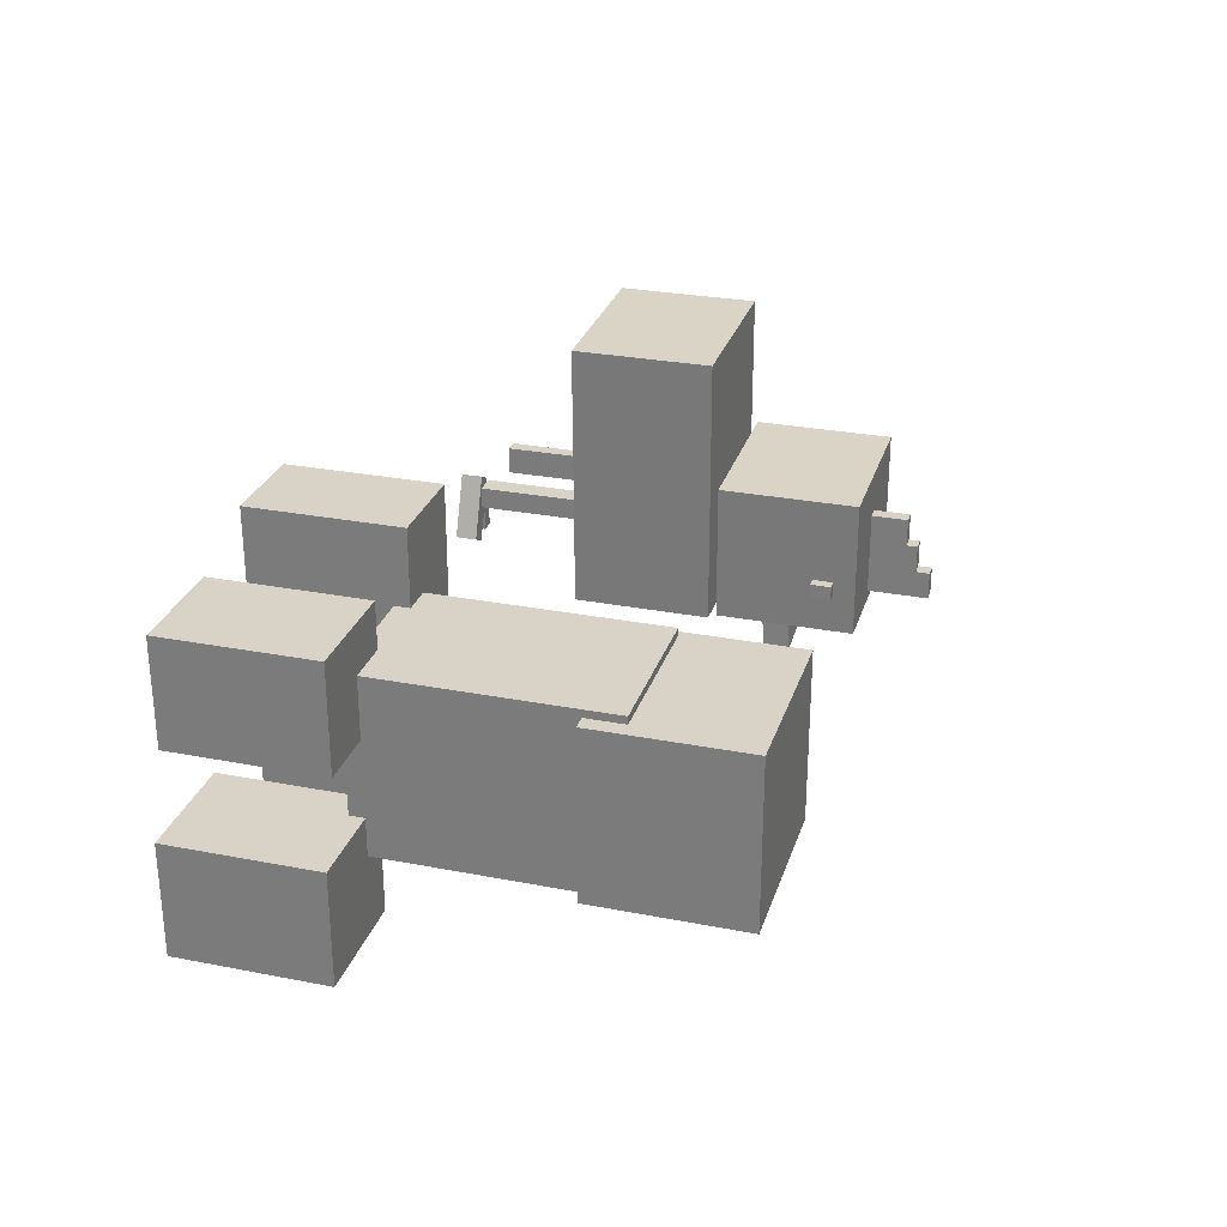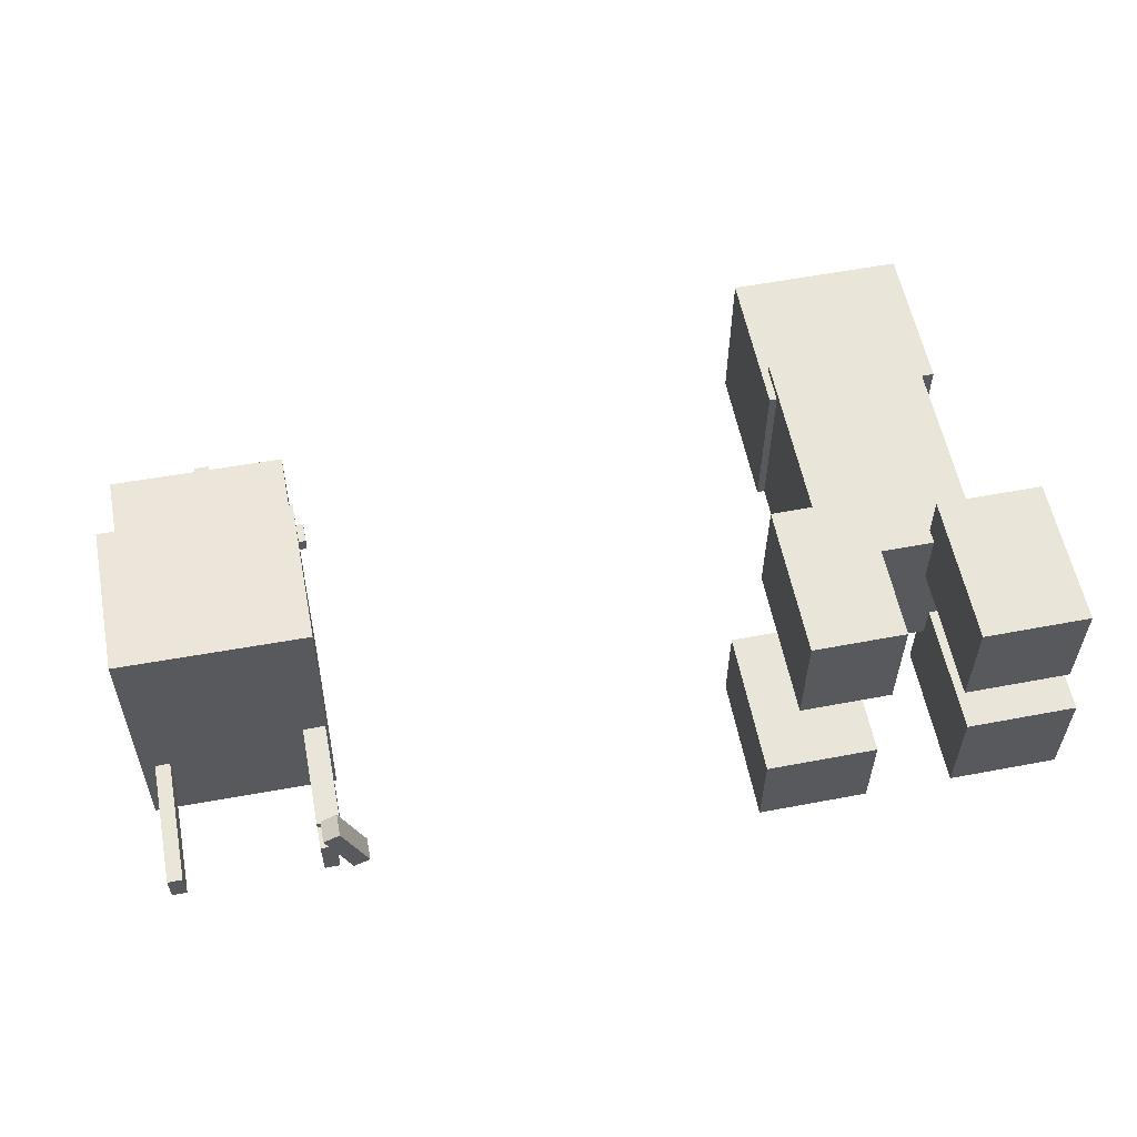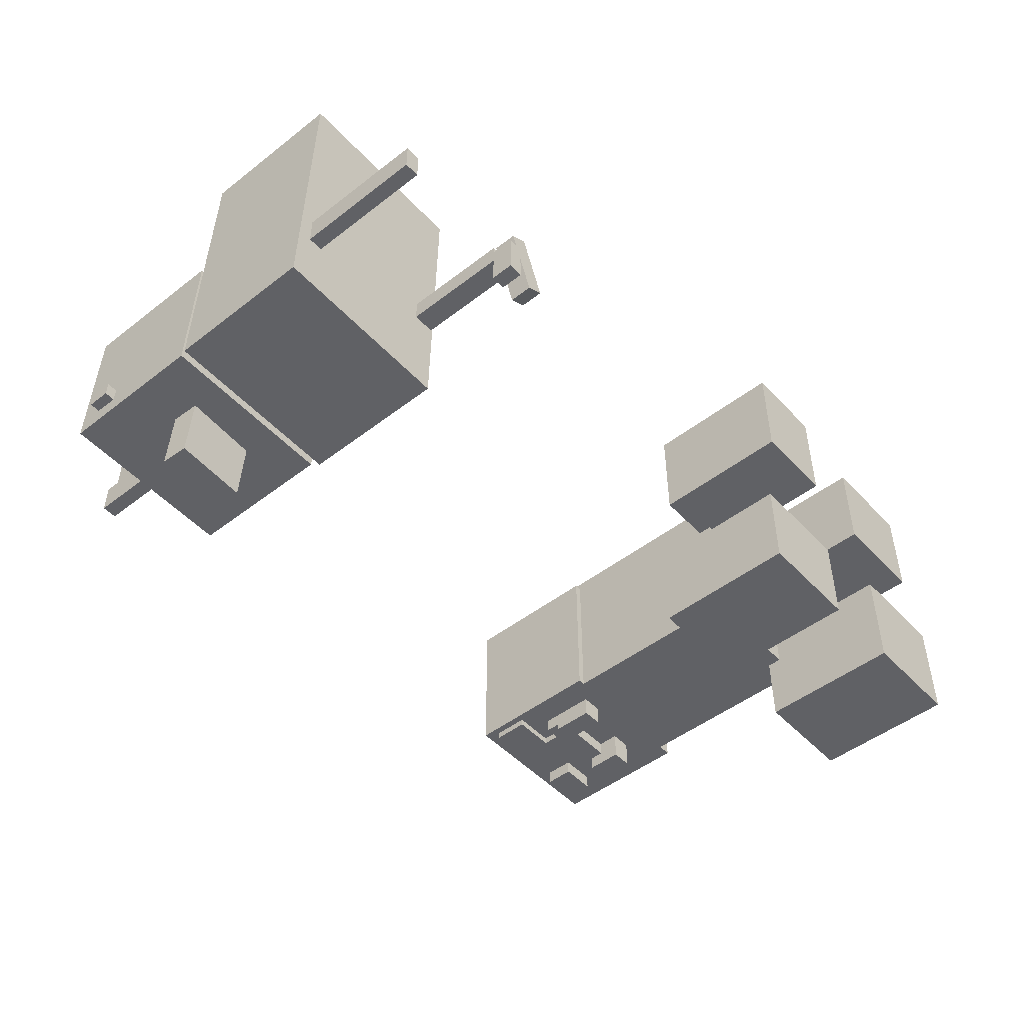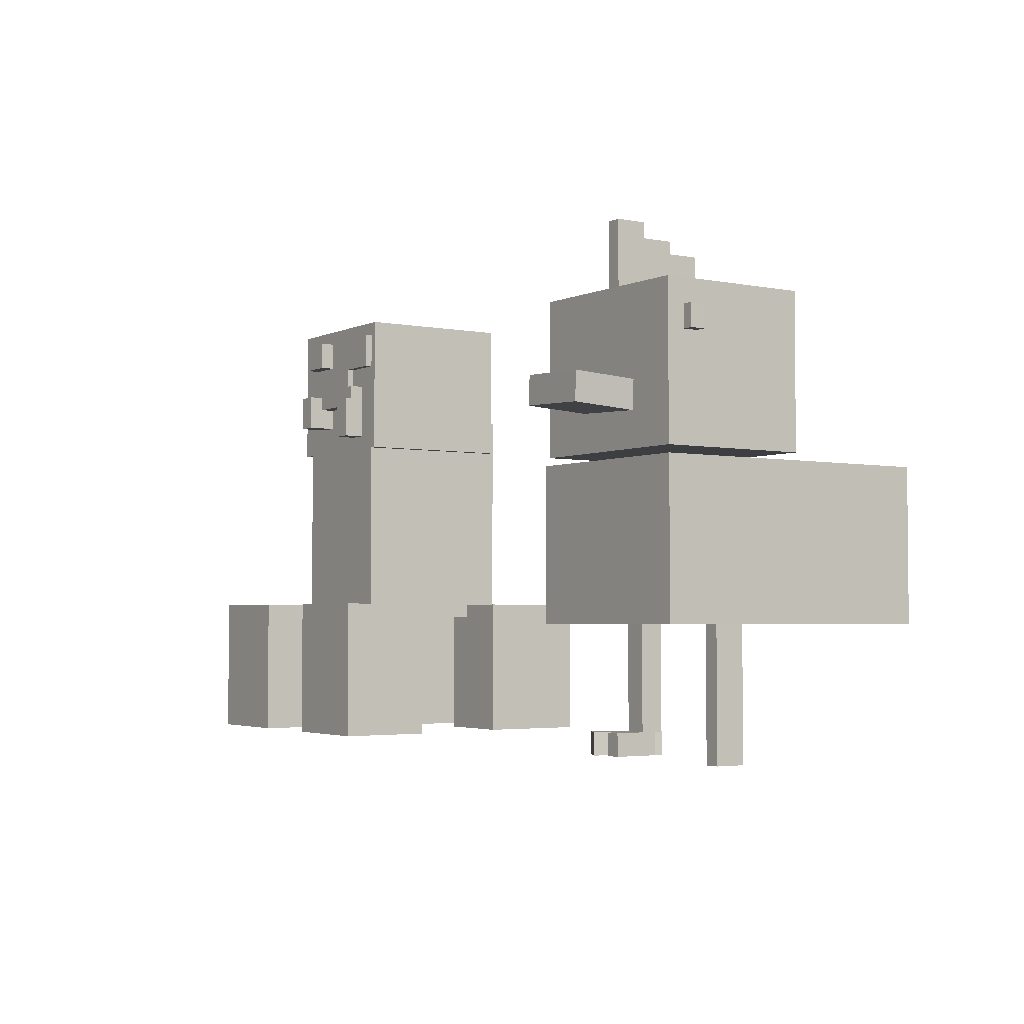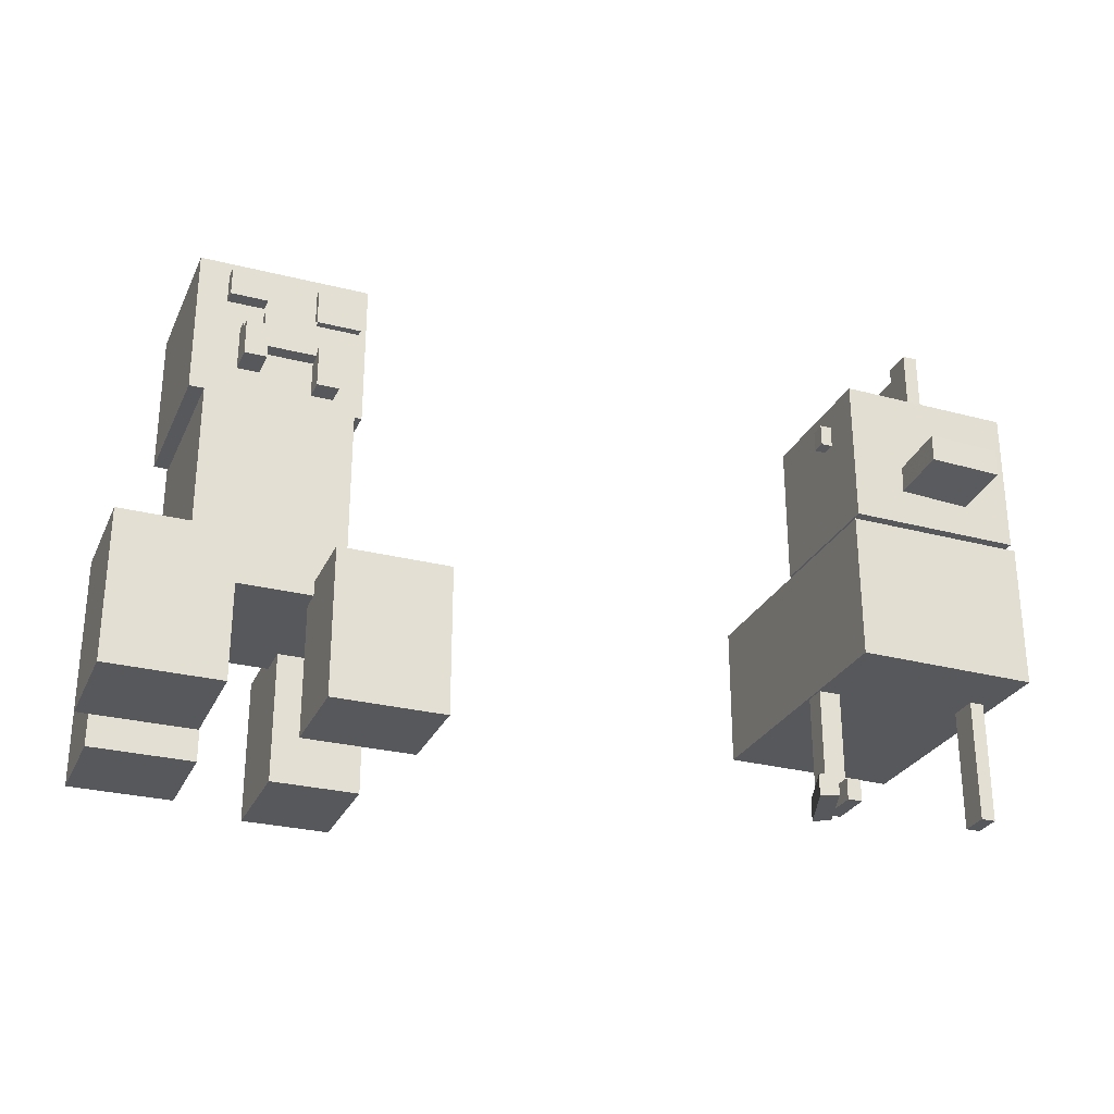
<metadata>
{"format":"obj","ext":"obj","renderer":"f3d","projection":"perspective","resolution":1024,"background":"white","views":[{"elev":28.0,"azim":-73.6,"up":"+Y"},{"elev":57.7,"azim":168.9,"up":"+Y"},{"elev":-48.6,"azim":130.8,"up":"+Y"},{"elev":-3.2,"azim":56.7,"up":"+Z"},{"elev":-28.1,"azim":-21.0,"up":"+Z"}]}
</metadata>
<code>
v 49 -26.83 0
v 49 -26.83 3
v 65 -34 58
v 65 -34 66.85
v 65 -26 63.25
v 65 -26 64.85
v 65 -30 64.85
v 65 -30 66.85
v 65 -22 58
v 65 -22 63.25
v 73 -27 0
v 73 -27 17
v 73 -23 0
v 73 -23 17
v -18 -26 55
v -18 -26 53
v -18 -27 47
v -18 -27 53
v -18 -24 47
v -18 -24 55
v -43 -9 0
v -43 -9 20
v -43 5 0
v -43 5 20
v -35 -9 20
v -35 -9 18
v -35 -1 20
v -35 -1 50
v -35 -2 45
v -35 -2 50
v -35 -19 20
v -35 -19 18
v -35 -24 45
v -35 -24 20
v -19 -34 0
v -19 -34 20
v -19 -1 20
v -19 -1 18
v -19 -21 0
v -19 -21 18
v -19 -6 0
v -19 -6 18
v -19 -24 20
v -19 -24 18
v -19 9 0
v -19 9 20
v 55 -27 0
v 55 -27 3
v 55 -20 3
v 55 -20 17
v 55 -21 0
v 55 -21 3
v 55 -23 3
v 55 -23 17
v 63 -34 58
v 63 -34 66.85
v 63 -26 63.25
v 63 -26 64.85
v 63 -30 64.85
v 63 -30 66.85
v 63 -22 58
v 63 -22 63.25
v -28 -25 55
v -28 -25 58
v -28 -26 63
v -28 -26 54
v -28 -26 52
v -28 -26 59
v -28 -28 49
v -28 -28 54
v -28 -24 49
v -28 -24 55
v -28 -24 63
v -28 -24 52
v -28 -24 59
v -28 -24 58
v -37 -2 65
v -37 -2 45
v -37 -24 65
v -37 -24 45
v -4 -34 0
v -4 -34 20
v -4 -21 0
v -4 -21 20
v -29 -9 0
v -29 -9 18
v -29 -1 20
v -29 -1 18
v -29 5 0
v -29 5 20
v 70 -43.93 46.91
v -21 -25 55
v -21 -25 63
v -21 -25 58
v -21 -26 53
v -21 -26 52
v -21 -27 47
v -21 -27 53
v -21 -24 47
v -21 -24 55
v -21 -24 63
v -21 -24 52
v -21 -24 58
v 78 -31 54.85
v 78 -31 51.85
v 78 -33 54.85
v 78 -33 51.85
v -46 -34 0
v -46 -34 20
v -46 -19 0
v -46 -19 20
v 53 -27 0
v 53 -27 3
v 53 -23.32 0
v 53 -23.32 3
v 77 -35.56 37
v 77 -35.56 17
v -14 -2 65
v -14 -2 45
v -14 -24 65
v -14 -24 45
v 52 -20 3
v 52 -20 17
v 52 -23 3
v 52 -23 17
v 52 -25.97 3
v 52 -18.87 3
v -31 -34 0
v -31 -34 20
v -31 -26 55
v -31 -26 54
v -31 -19 0
v -31 -19 18
v -31 -28 49
v -31 -28 54
v -31 -24 49
v -31 -24 55
v -31 -24 20
v -31 -24 18
v -15 -25 63
v -15 -25 58
v -15 -1 20
v -15 -1 50
v -15 -2 45
v -15 -2 50
v -15 -21 20
v -15 -21 18
v -15 -6 20
v -15 -6 18
v -15 -24 63
v -15 -24 45
v -15 -24 20
v -15 -24 58
v 51 -28 54.85
v 51 -28 51.85
v 51 -30 54.85
v 51 -30 51.85
v -7 -6 0
v -7 -6 20
v -7 9 0
v -7 9 20
v 75 -27 0
v 75 -27 17
v 75 -23 0
v 75 -23 17
v -33 -26 63
v -33 -26 59
v -33 -24 63
v -33 -24 59
v 76.31 -15.37 38
v 76.31 -15.37 58
v 51.32 2.994 37
v 51.32 2.994 17
v 54.25 -20 3
v 69.87 -35.48 42.63
v 52.24 -18.25 0
v 52.24 -18.25 3
v 52 -36 37
v 52 -36 17
v 76.59 -31 54.85
v 76.59 -31 51.85
v 53.88 -21 0
v 53.88 -21 3
v 60.04 -44 43.55
v 52.67 -35.78 38
v 52.67 -35.78 58
v 60.15 -43.93 47.3
v 52.53 -28 54.85
v 52.53 -28 51.85
v 51.24 -28 0
v 51.24 -28 3
v 65.9 -35.55 42.79
v 60.02 -35.66 43.03
v 54.47 -19.42 0
v 54.47 -19.42 3
v 52.32 -15.79 38
v 52.32 -15.79 58
v 76.66 -35.37 38
v 76.66 -35.37 58
v 60.07 -35.66 44.52
v 69.98 -35.48 46.38
v 76.62 -33 54.85
v 76.62 -33 51.85
v 60.14 -35.65 46.78
v 76.32 3.43 37
v 76.32 3.43 17
v 69.89 -44 43.16
v 52.57 -30 54.85
v 52.57 -30 51.85
f 64 76 72
f 64 72 63
f 200 193 184
f 121 120 153
f 153 20 121
f 150 153 120
f 144 145 119
f 118 119 145
f 91 187 184
f 140 141 153
f 140 153 150
f 3 199 9
f 171 9 199
f 199 3 186
f 55 186 3
f 61 9 171
f 184 207 91
f 207 184 192
f 193 192 184
f 163 162 164
f 163 164 165
f 14 13 11
f 14 11 12
f 162 11 13
f 162 13 164
f 163 12 11
f 163 11 162
f 14 165 164
f 14 164 13
f 51 52 53
f 48 47 53
f 51 53 47
f 54 52 50
f 53 52 54
f 49 50 52
f 47 112 114
f 182 51 114
f 47 114 51
f 1 176 114
f 115 114 112
f 115 112 113
f 113 112 47
f 113 47 48
f 52 51 182
f 52 182 183
f 183 182 174
f 182 194 174
f 195 174 194
f 48 53 115
f 48 115 113
f 124 115 53
f 52 183 174
f 52 174 49
f 124 53 54
f 49 174 50
f 163 165 117
f 50 14 54
f 206 14 50
f 14 12 54
f 179 54 12
f 163 117 12
f 165 14 206
f 173 206 50
f 70 69 67
f 169 80 137
f 70 67 66
f 65 68 75
f 65 75 73
f 137 76 169
f 72 76 137
f 73 168 65
f 72 137 63
f 34 138 33
f 136 137 33
f 33 137 80
f 136 33 138
f 103 101 75
f 76 103 75
f 73 75 101
f 120 73 101
f 28 87 27
f 150 120 101
f 103 100 20
f 31 111 34
f 120 79 73
f 129 138 34
f 75 169 76
f 77 118 30
f 145 30 118
f 22 27 24
f 25 27 22
f 145 28 30
f 90 24 27
f 90 27 87
f 133 40 139
f 38 42 88
f 86 88 42
f 42 40 86
f 44 139 40
f 128 110 132
f 97 96 99
f 97 99 19
f 21 23 85
f 23 89 85
f 86 40 133
f 71 67 69
f 74 67 71
f 136 71 134
f 69 134 71
f 132 139 128
f 133 139 132
f 129 128 139
f 129 139 138
f 44 43 138
f 71 138 99
f 99 102 71
f 74 71 102
f 129 109 128
f 99 138 43
f 19 99 43
f 25 26 32
f 25 32 31
f 71 136 138
f 139 44 138
f 38 88 37
f 88 87 37
f 28 143 87
f 35 44 39
f 40 39 44
f 186 197 188
f 186 188 208
f 43 44 36
f 35 36 44
f 42 38 41
f 45 41 38
f 185 209 189
f 185 189 196
f 46 45 38
f 46 38 37
f 120 121 119
f 120 119 118
f 208 209 186
f 185 186 209
f 121 151 144
f 121 144 119
f 196 189 197
f 188 197 189
f 105 104 106
f 105 106 107
f 133 32 26
f 133 26 86
f 32 133 132
f 32 132 110
f 107 203 105
f 85 26 21
f 26 22 21
f 25 22 26
f 86 26 85
f 23 24 89
f 90 89 24
f 206 173 205
f 172 205 173
f 104 105 181
f 116 178 179
f 206 205 116
f 206 116 117
f 196 170 198
f 185 196 198
f 180 202 104
f 106 104 202
f 196 197 170
f 171 170 197
f 201 91 207
f 201 207 175
f 181 105 203
f 187 204 200
f 187 200 184
f 202 203 107
f 202 107 106
f 2 1 191
f 104 181 180
f 154 155 157
f 154 157 156
f 205 172 116
f 191 126 2
f 191 1 190
f 117 165 206
f 179 12 117
f 127 1 2
f 116 179 117
f 172 173 179
f 172 179 178
f 154 156 188
f 208 188 156
f 202 180 199
f 171 199 180
f 180 181 171
f 155 189 157
f 209 157 189
f 209 208 157
f 156 157 208
f 203 198 181
f 199 198 203
f 170 181 198
f 188 189 155
f 188 155 154
f 172 178 116
f 203 202 199
f 170 171 181
f 126 124 2
f 124 122 2
f 127 2 122
f 62 61 57
f 81 82 35
f 61 55 57
f 55 59 57
f 58 57 59
f 146 147 149
f 146 149 148
f 55 56 59
f 60 59 56
f 147 40 42
f 147 42 149
f 191 190 126
f 9 10 5
f 84 83 147
f 84 147 146
f 123 122 124
f 123 124 125
f 40 147 39
f 6 7 5
f 7 3 5
f 9 5 3
f 158 159 149
f 148 149 159
f 192 175 207
f 190 1 114
f 194 182 176
f 182 114 176
f 149 42 41
f 149 41 158
f 187 91 204
f 201 204 91
f 195 194 176
f 195 176 177
f 45 46 160
f 161 160 46
f 176 1 127
f 176 127 177
f 89 88 85
f 86 85 88
f 175 198 201
f 198 199 201
f 87 88 90
f 89 90 88
f 190 114 126
f 115 126 114
f 111 110 108
f 111 108 109
f 198 192 185
f 200 204 185
f 186 185 204
f 109 34 111
f 129 34 109
f 200 185 193
f 115 124 126
f 128 108 110
f 108 128 109
f 193 185 192
f 110 111 32
f 31 32 111
f 177 127 195
f 174 195 127
f 174 127 122
f 175 192 198
f 24 23 21
f 24 21 22
f 77 78 80
f 77 80 79
f 201 199 204
f 186 204 199
f 33 80 78
f 33 78 29
f 80 169 79
f 83 84 81
f 82 81 84
f 29 78 30
f 77 30 78
f 31 33 25
f 34 33 31
f 33 29 25
f 27 25 29
f 35 39 81
f 81 39 83
f 28 27 29
f 28 29 30
f 36 35 82
f 79 120 77
f 39 147 83
f 167 166 168
f 167 168 169
f 160 161 159
f 160 159 158
f 168 166 65
f 118 77 120
f 103 76 64
f 103 64 94
f 135 131 134
f 96 67 74
f 96 74 102
f 130 137 131
f 134 131 136
f 137 136 131
f 95 66 67
f 96 95 67
f 130 63 137
f 130 15 92
f 130 92 63
f 70 135 69
f 130 66 15
f 95 15 66
f 135 70 131
f 66 131 70
f 64 63 92
f 64 92 94
f 100 103 94
f 100 94 92
f 134 69 135
f 130 131 66
f 97 98 96
f 102 99 96
f 98 95 96
f 169 75 167
f 68 167 75
f 94 93 101
f 94 101 103
f 68 65 167
f 166 167 65
f 93 140 101
f 150 101 140
f 79 169 168
f 168 73 79
f 20 100 92
f 20 92 15
f 151 152 146
f 151 146 148
f 142 144 148
f 151 148 144
f 145 144 143
f 142 143 144
f 18 17 16
f 17 19 16
f 15 16 20
f 8 4 7
f 4 3 7
f 18 98 17
f 8 60 56
f 8 56 4
f 56 55 3
f 56 3 4
f 98 18 95
f 16 95 18
f 6 58 59
f 6 59 7
f 97 17 98
f 10 62 57
f 10 57 5
f 15 95 16
f 10 9 61
f 10 61 62
f 141 94 153
f 6 5 57
f 6 57 58
f 8 7 59
f 8 59 60
f 103 153 94
f 140 93 94
f 141 140 94
f 55 61 186
f 197 186 61
f 171 197 61
f 54 125 124
f 122 123 174
f 50 174 123
f 20 153 103
f 125 173 123
f 179 173 125
f 50 123 173
f 143 28 145
f 54 179 125
f 20 16 19
f 17 97 19
f 152 151 43
f 19 43 151
f 20 19 151
f 151 121 20
f 143 142 37
f 37 87 143
f 146 152 84
f 84 152 82
f 36 82 152
f 152 43 36
f 46 142 161
f 148 159 142
f 159 161 142
f 46 37 142
f 41 45 158
f 45 160 158

</code>
